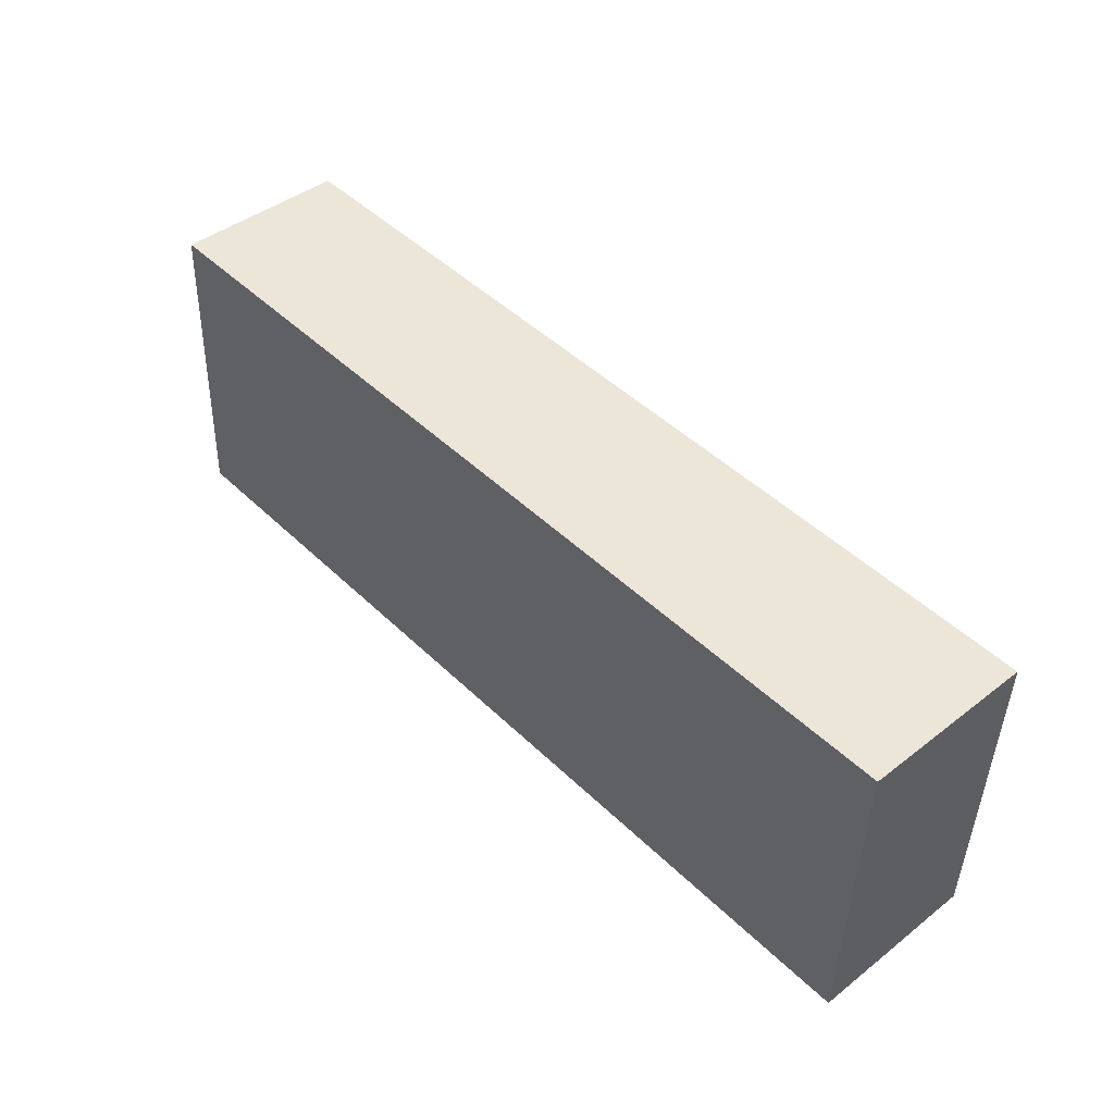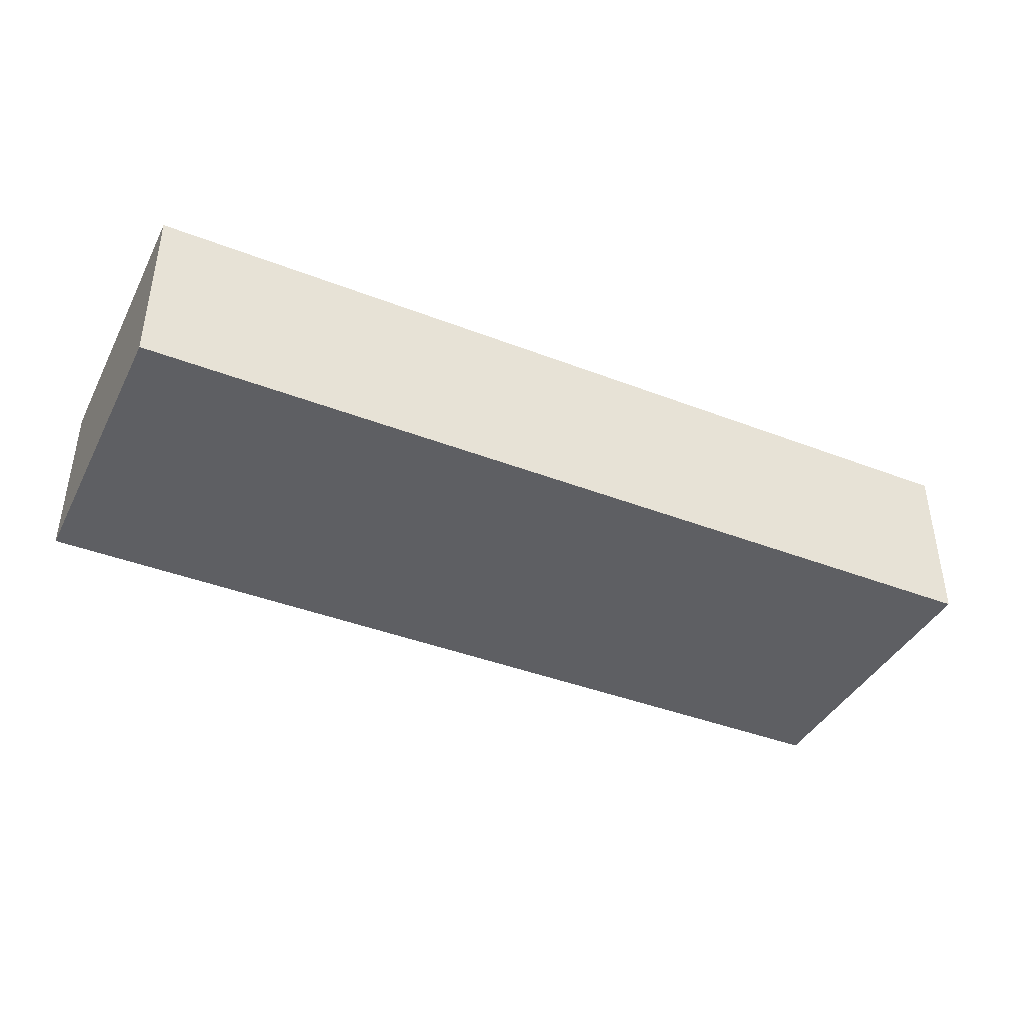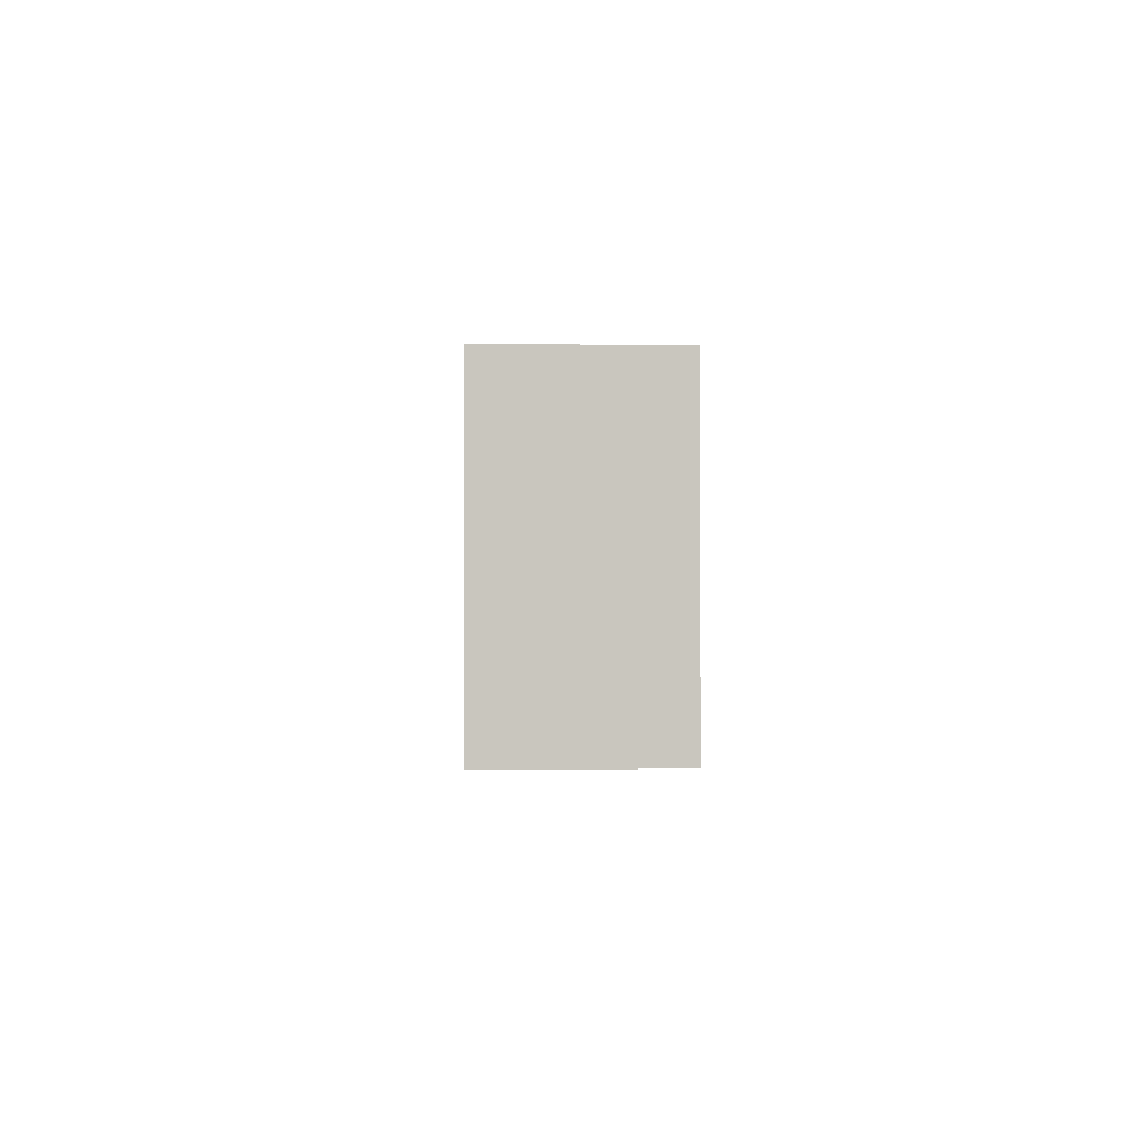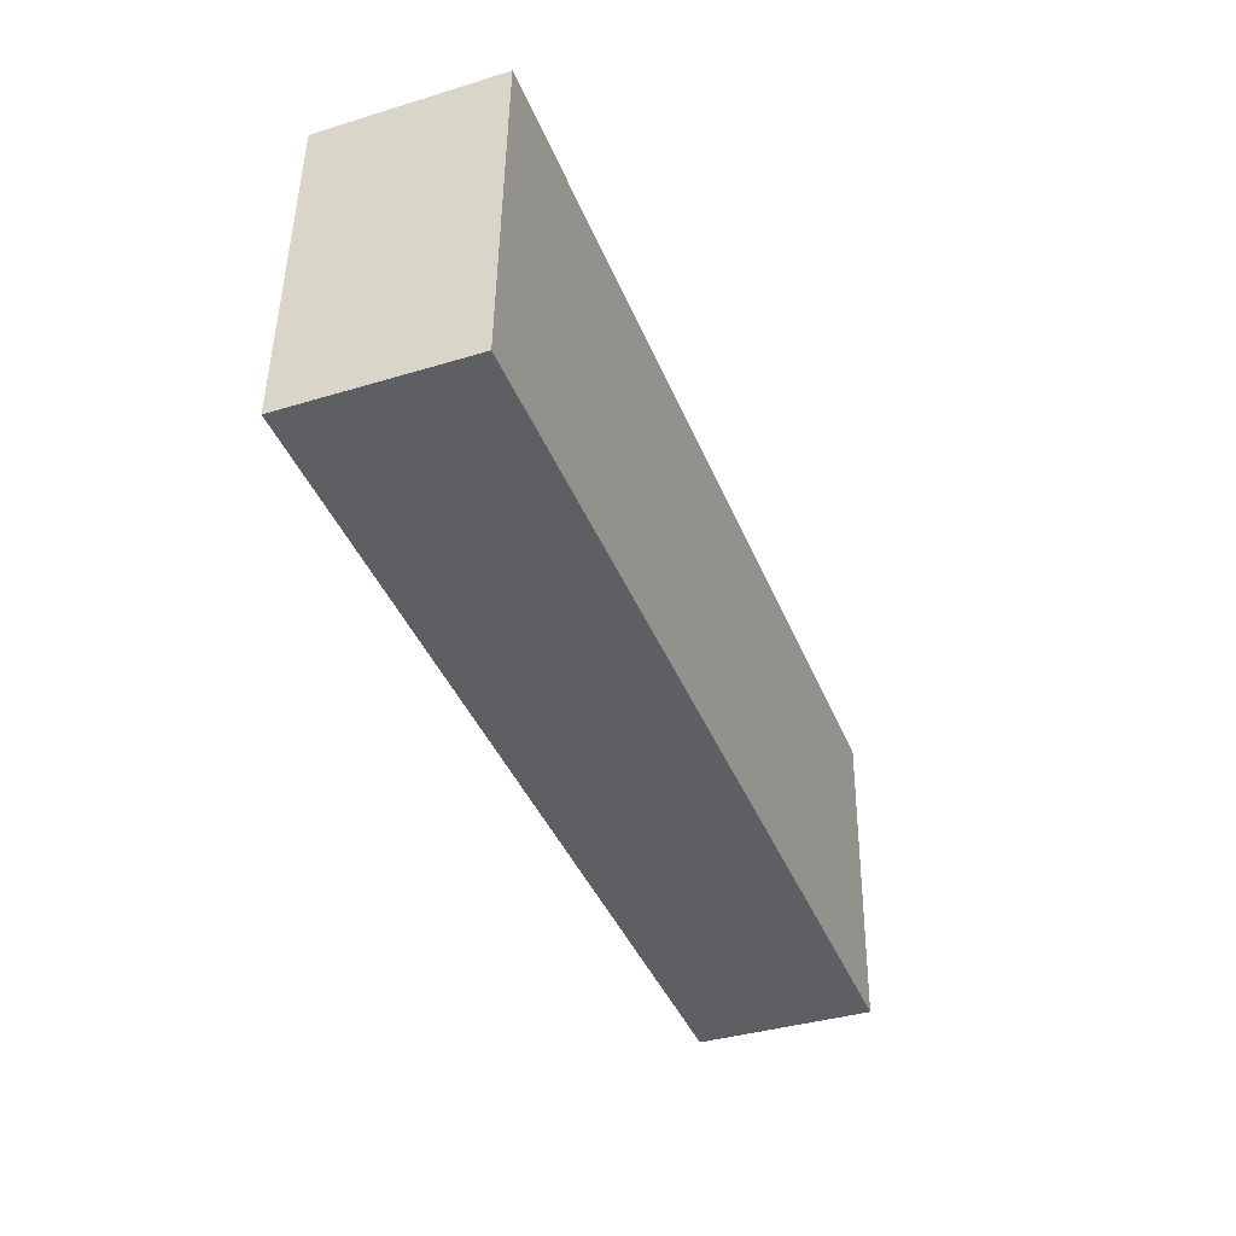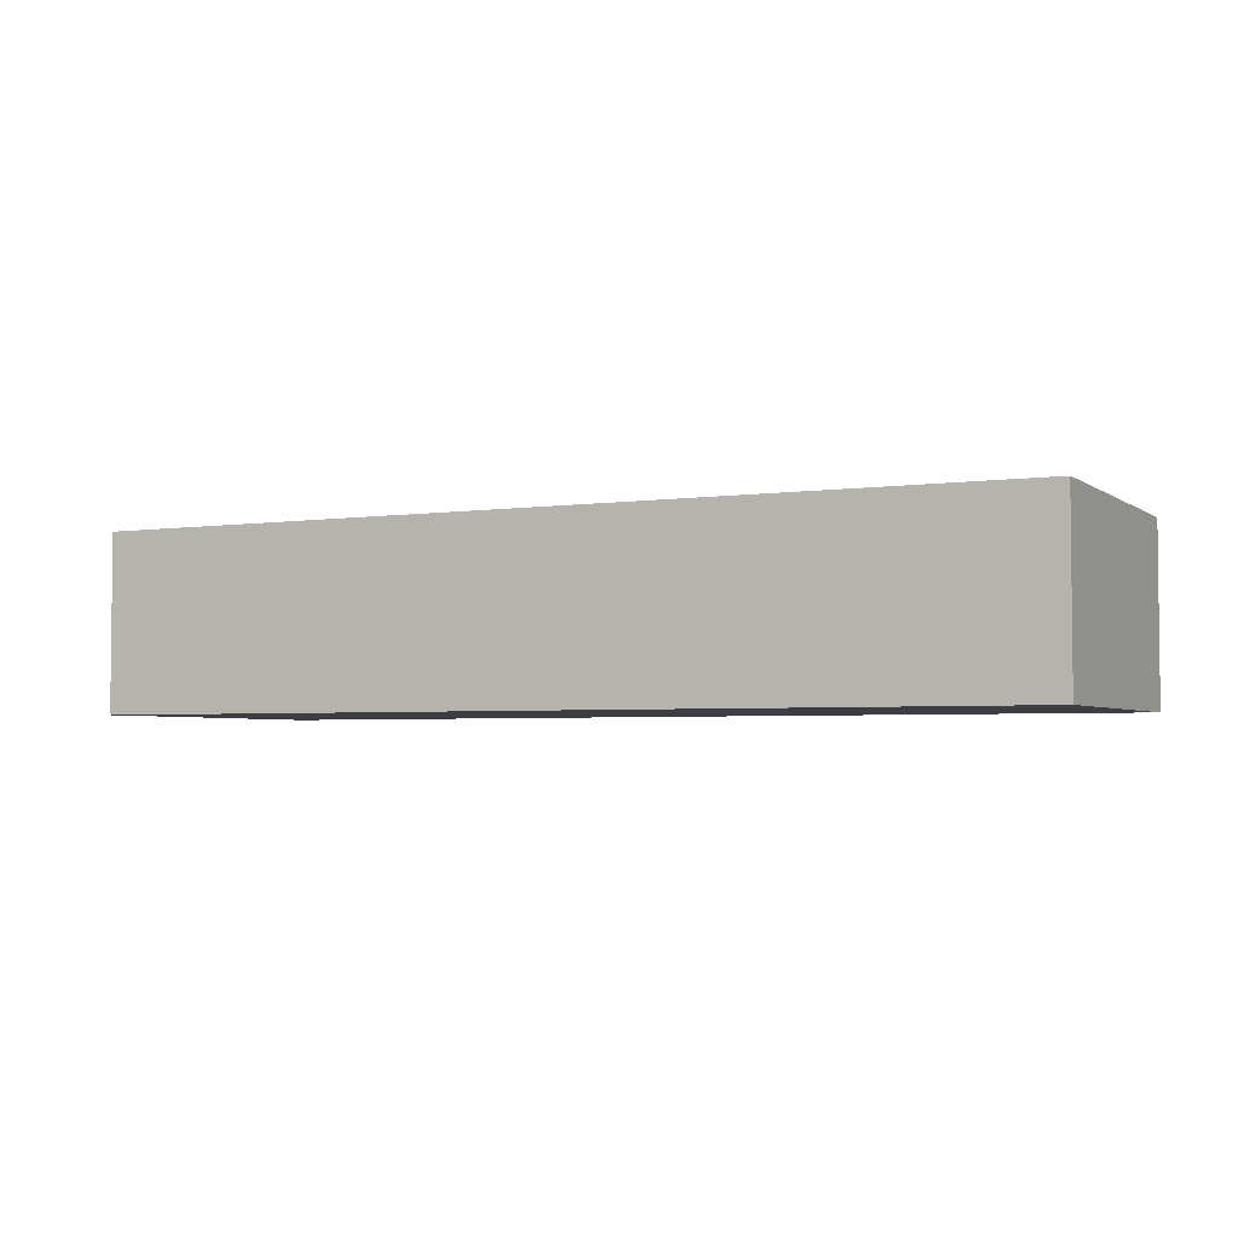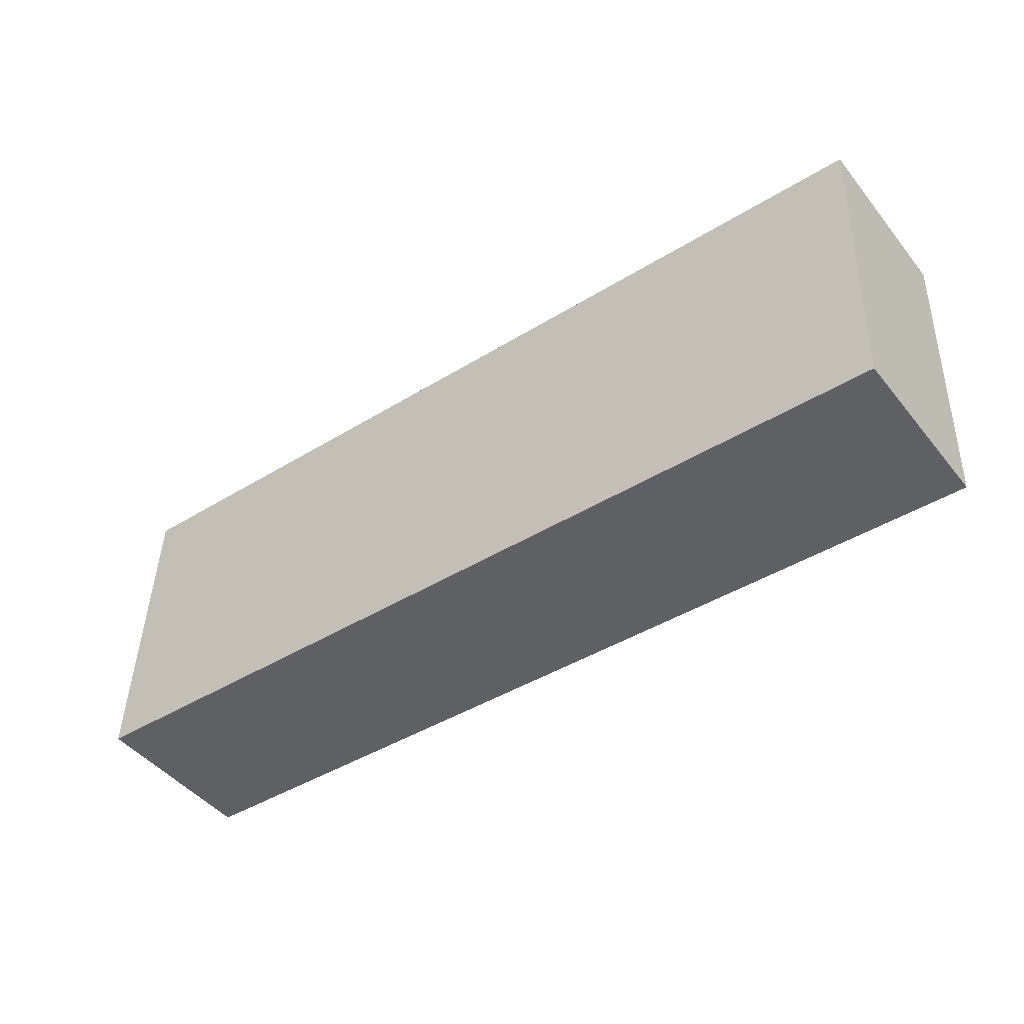
<metadata>
{"format":"obj","ext":"obj","renderer":"f3d","projection":"perspective","resolution":1024,"background":"white","views":[{"elev":43.4,"azim":47.5,"up":"+Y"},{"elev":-40.6,"azim":152.4,"up":"+Z"},{"elev":1.9,"azim":-92.0,"up":"+Y"},{"elev":-38.4,"azim":-69.0,"up":"+Y"},{"elev":-3.7,"azim":-156.2,"up":"+Z"},{"elev":-46.2,"azim":36.5,"up":"+Y"}]}
</metadata>
<code>
g default
v 0.2086 3.772 0.4
v -0.3177 3.793 0.4
v 0.2015 3.592 0.4
v -0.3248 3.613 0.4
v 0.2015 3.592 0.3
v -0.3248 3.613 0.3
v 0.2086 3.772 0.3
v -0.3177 3.793 0.3
g pCube160
f 1 2 4 3
f 3 4 6 5
f 5 6 8 7
f 7 8 2 1
f 2 8 6 4
f 7 1 3 5

</code>
